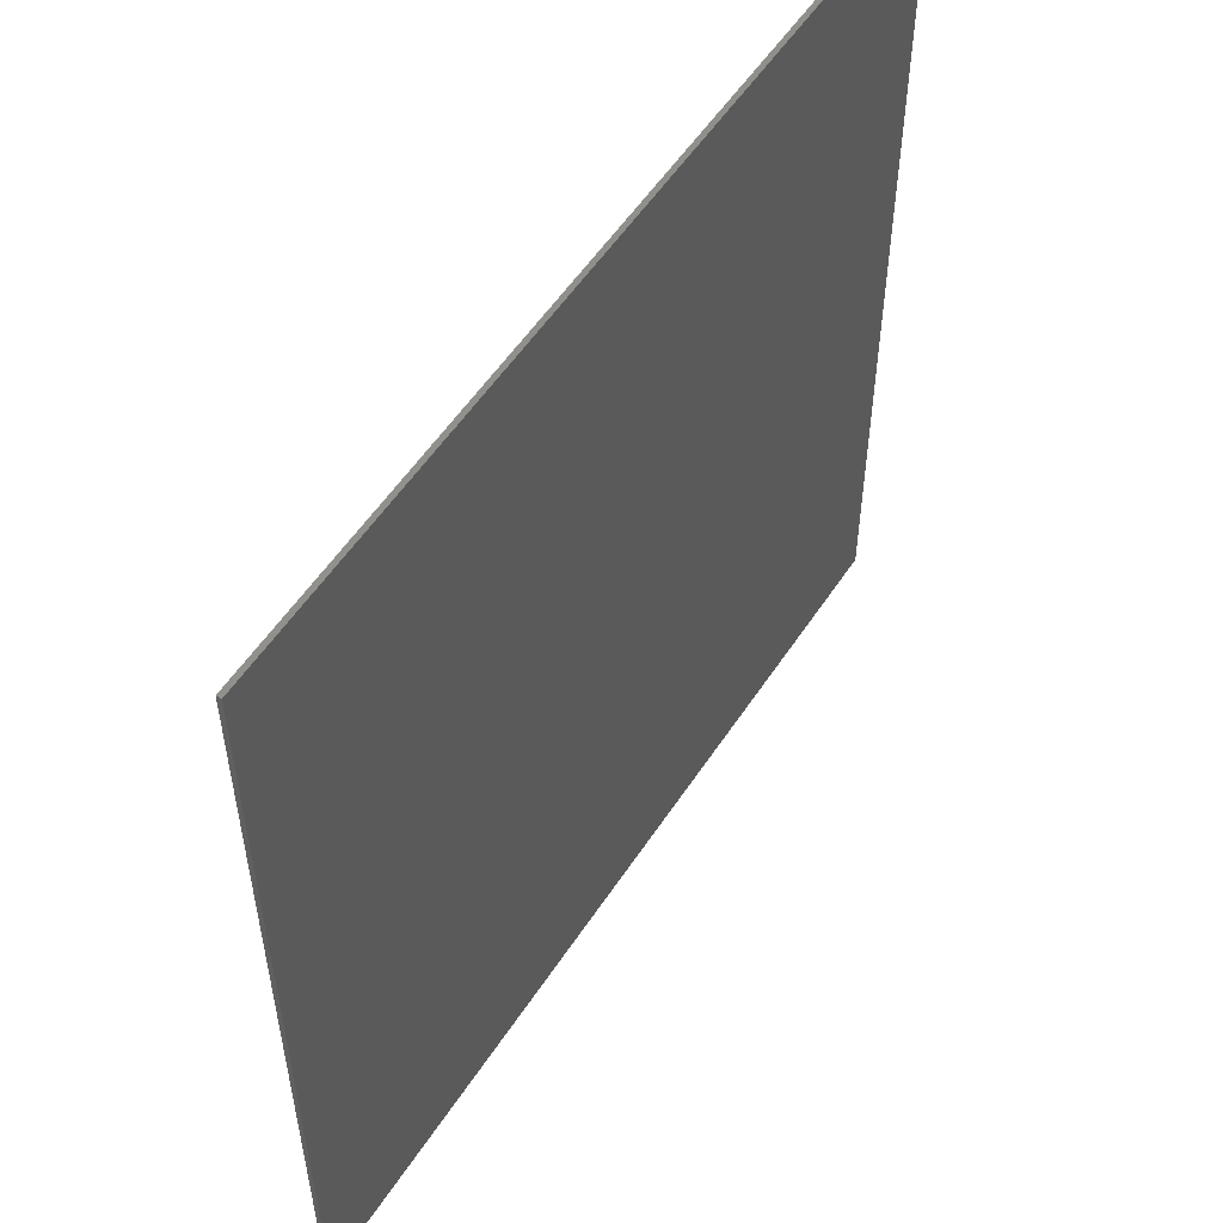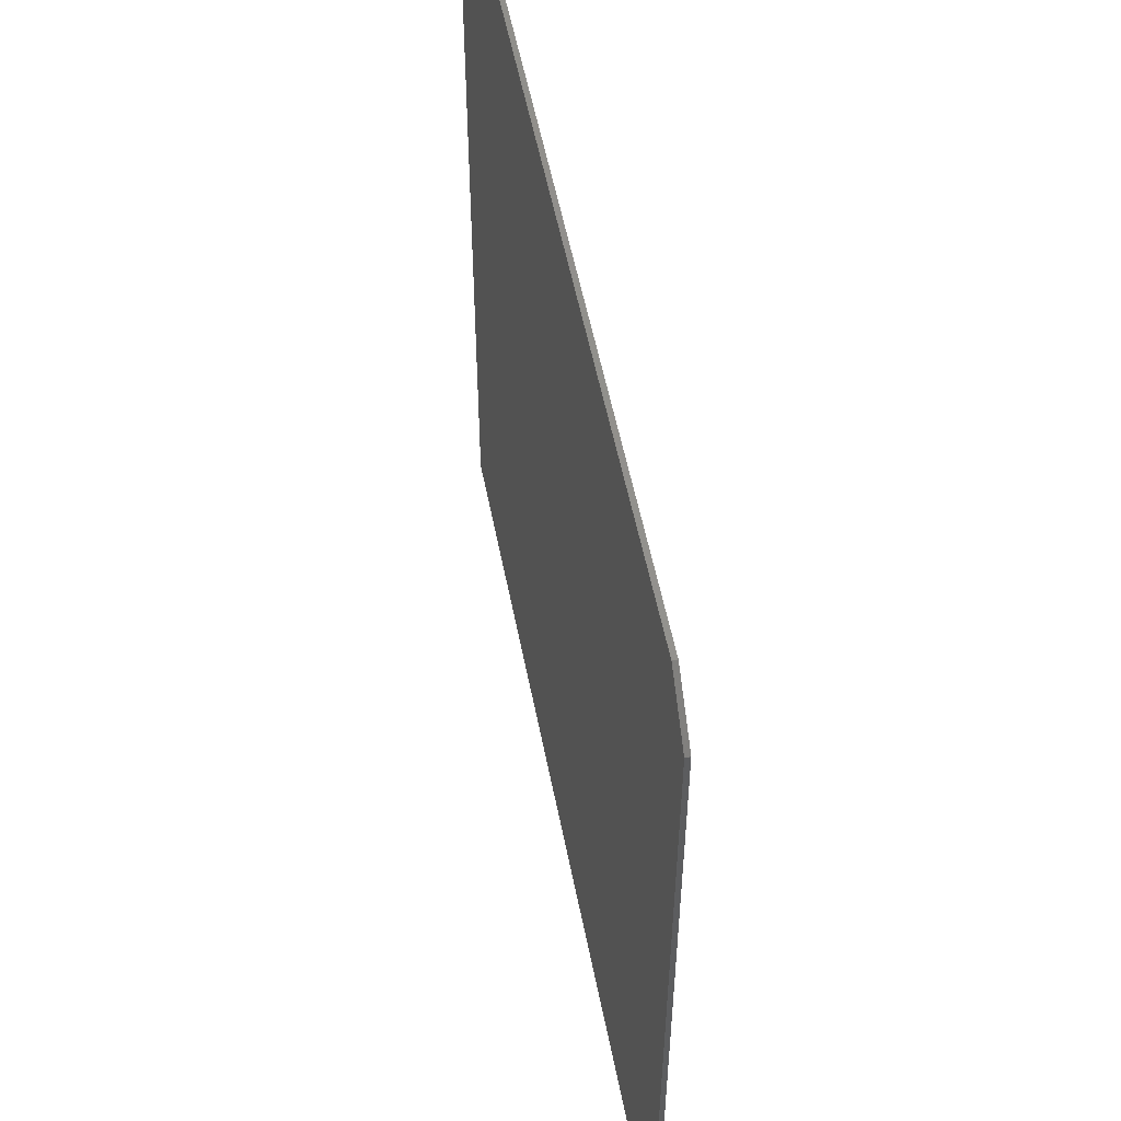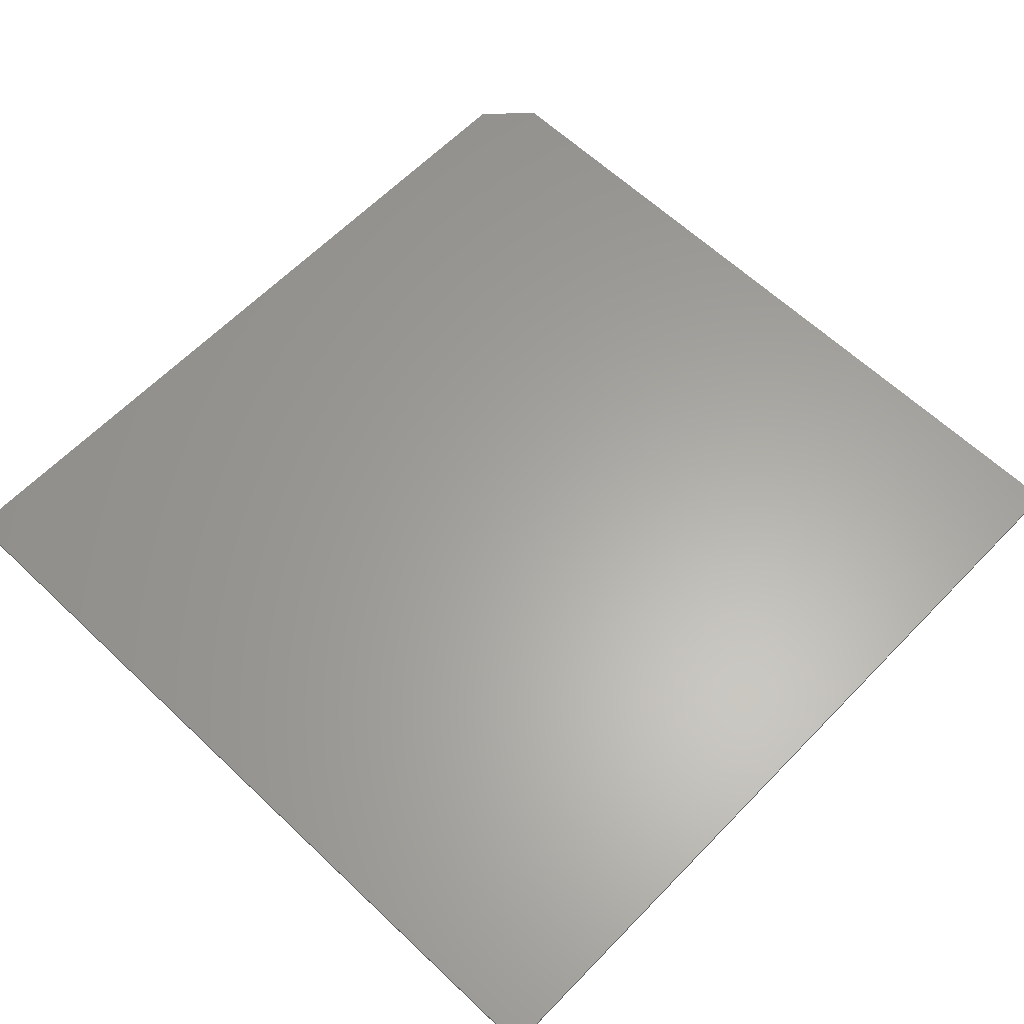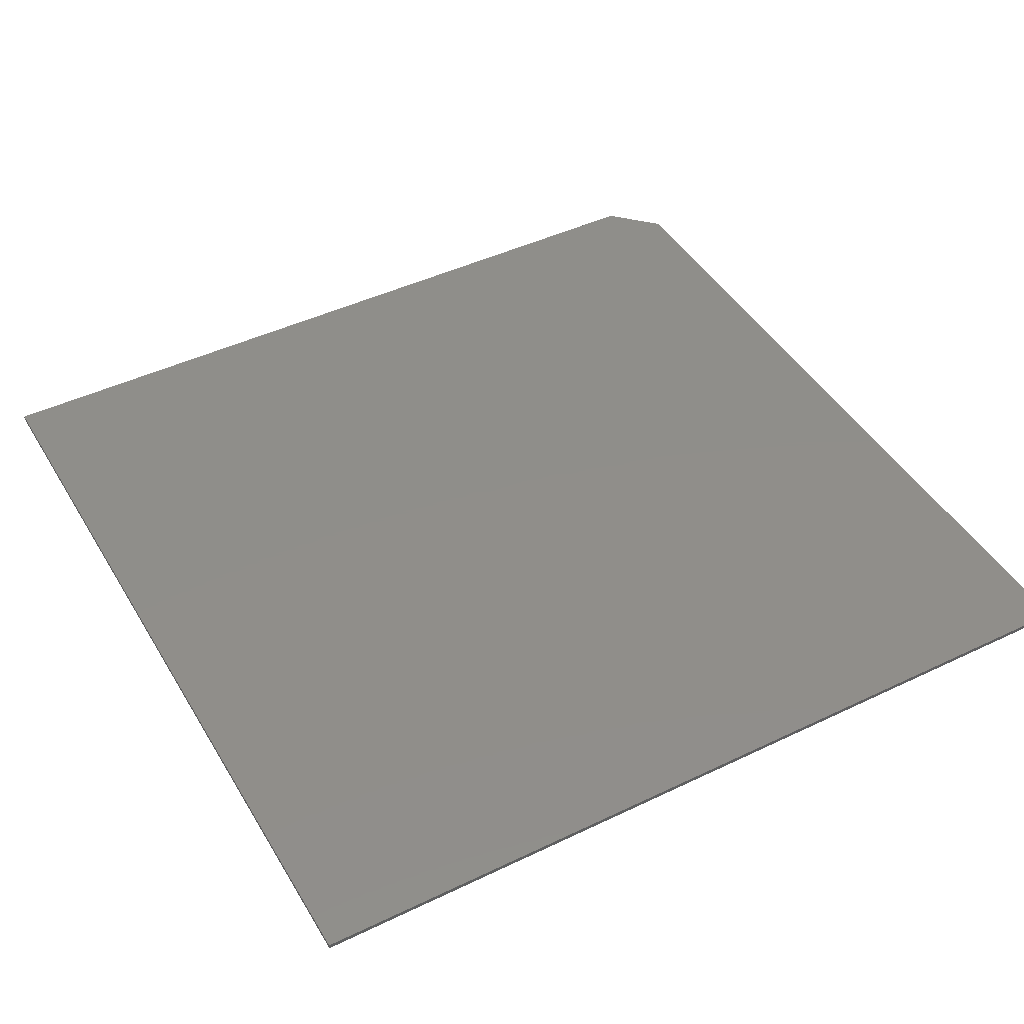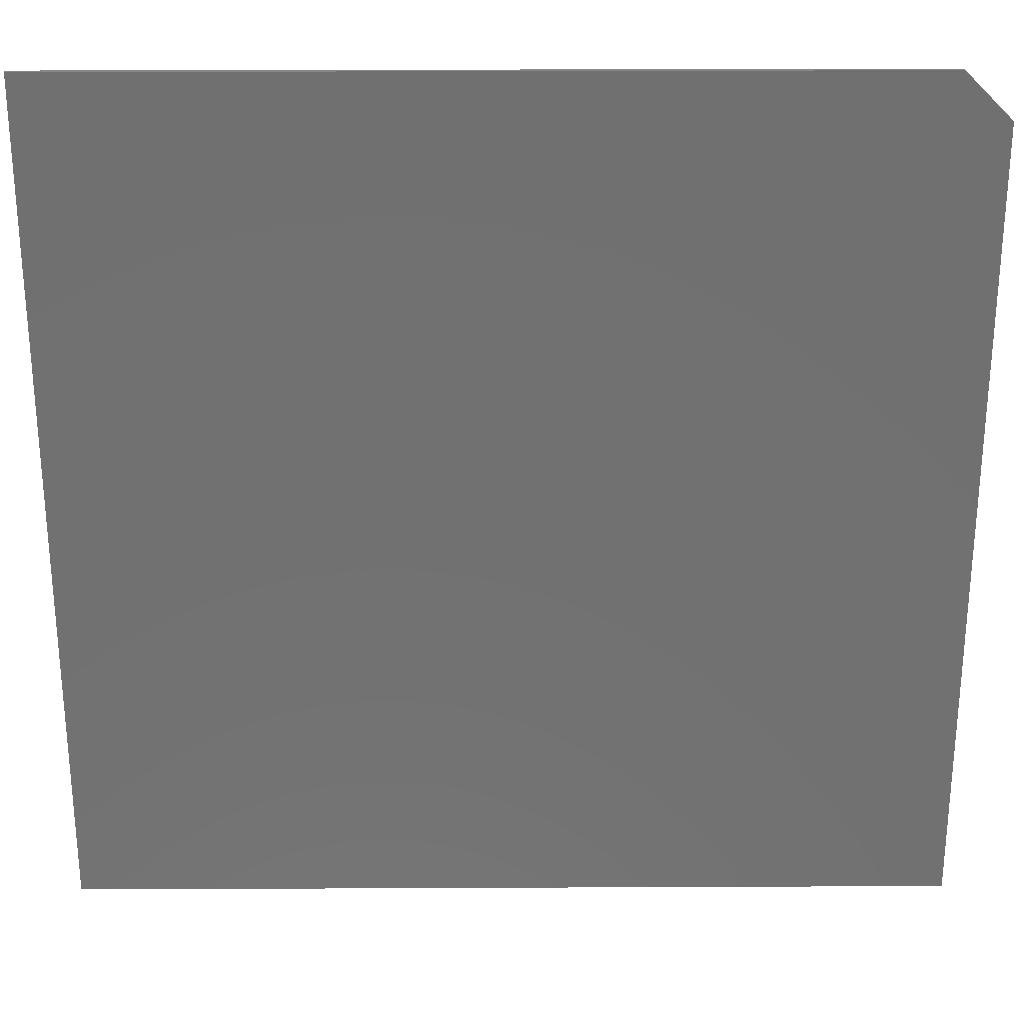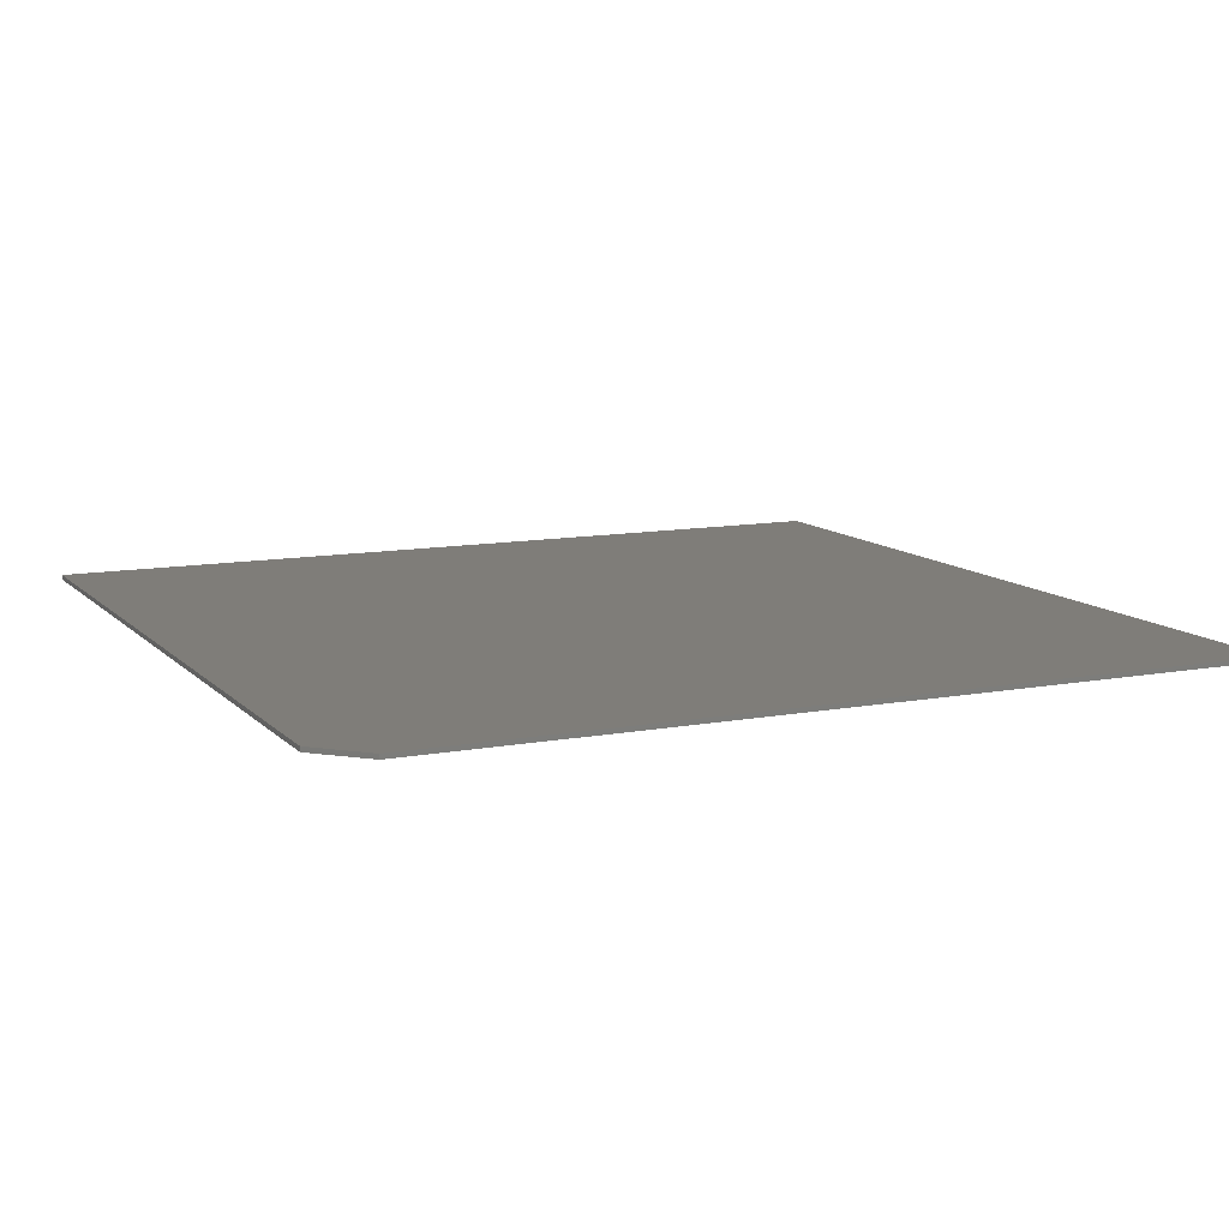
<metadata>
{"format":"stl","ext":"stl","renderer":"f3d","projection":"perspective","resolution":1024,"background":"white","views":[{"elev":54.5,"azim":-57.4,"up":"+Y"},{"elev":54.6,"azim":79.0,"up":"+Y"},{"elev":62.1,"azim":-46.1,"up":"+Z"},{"elev":44.9,"azim":-29.1,"up":"+Z"},{"elev":27.1,"azim":-0.4,"up":"+Y"},{"elev":11.0,"azim":155.1,"up":"+Z"}]}
</metadata>
<code>
# stl→obj: 10 verts, 16 faces
v -0.7342 -0.7342 0.007812
v 0.7342 -0.7342 0.007812
v -0.7342 0.7026 0.007812
v 0.7342 0.6245 0.007812
v 0.6561 0.7026 0.007812
v 0.6561 0.7026 0
v 0.7342 0.6245 0
v -0.7342 0.7026 0
v 0.7342 -0.7342 0
v -0.7342 -0.7342 0
f 1 2 3
f 3 2 4
f 3 4 5
f 6 7 8
f 8 7 9
f 8 9 10
f 5 6 3
f 3 6 8
f 2 9 4
f 4 9 7
f 6 5 7
f 7 5 4
f 3 8 1
f 1 8 10
f 1 10 2
f 2 10 9

</code>
